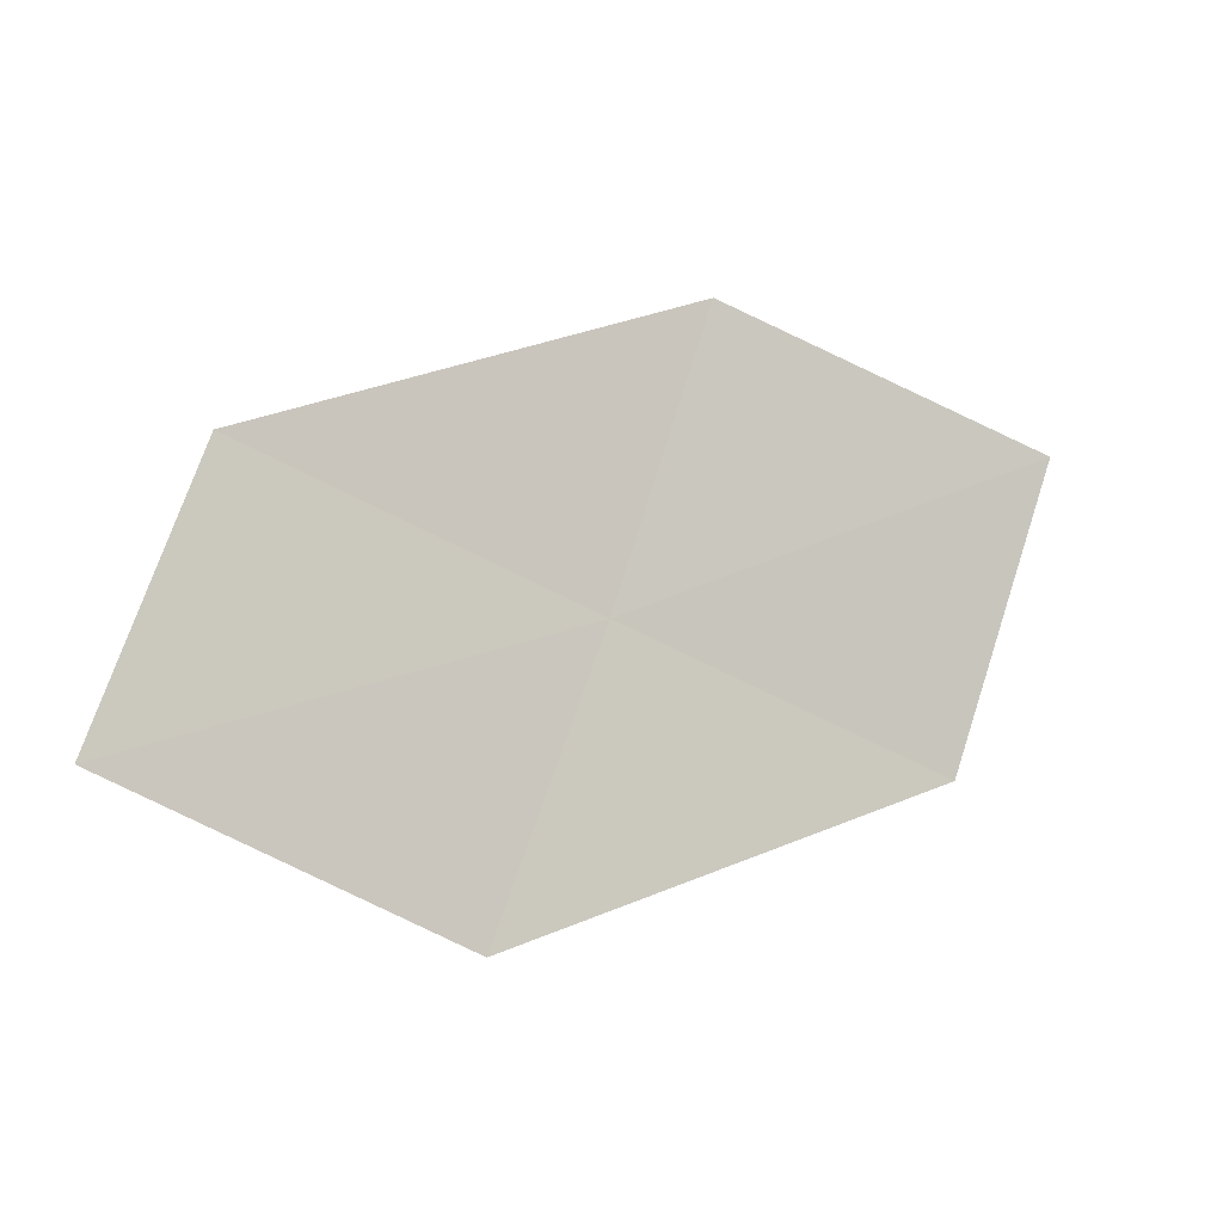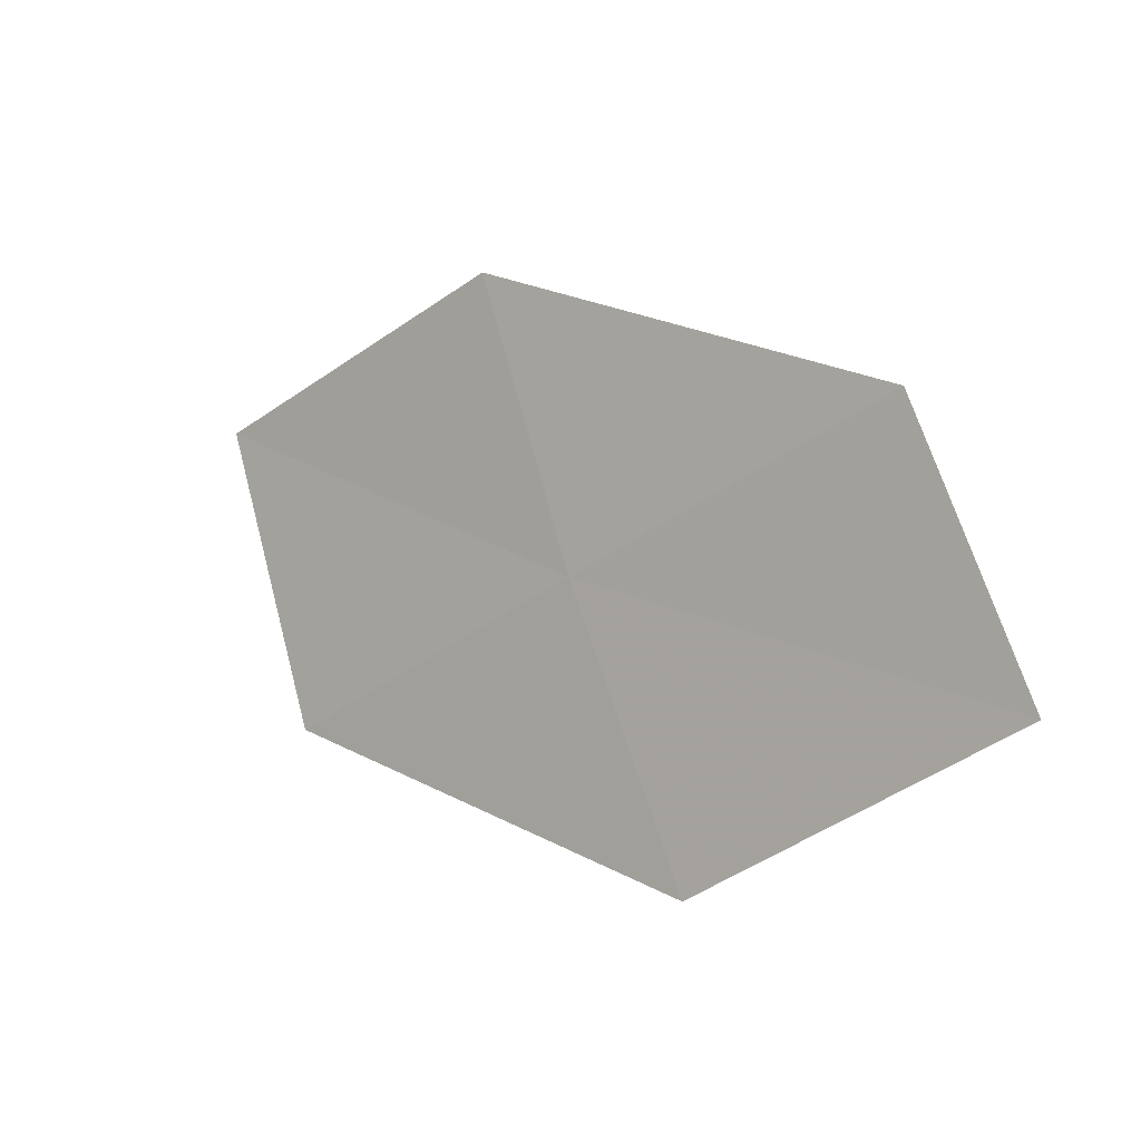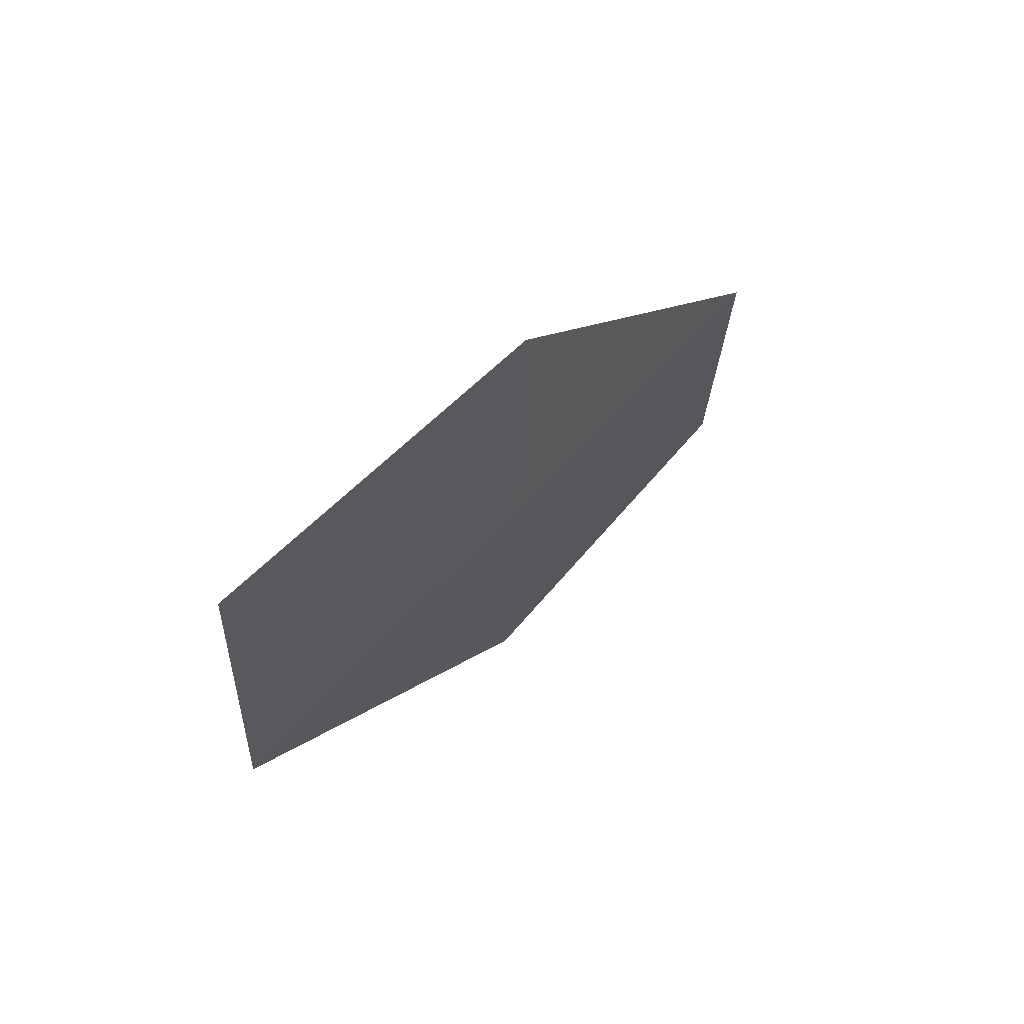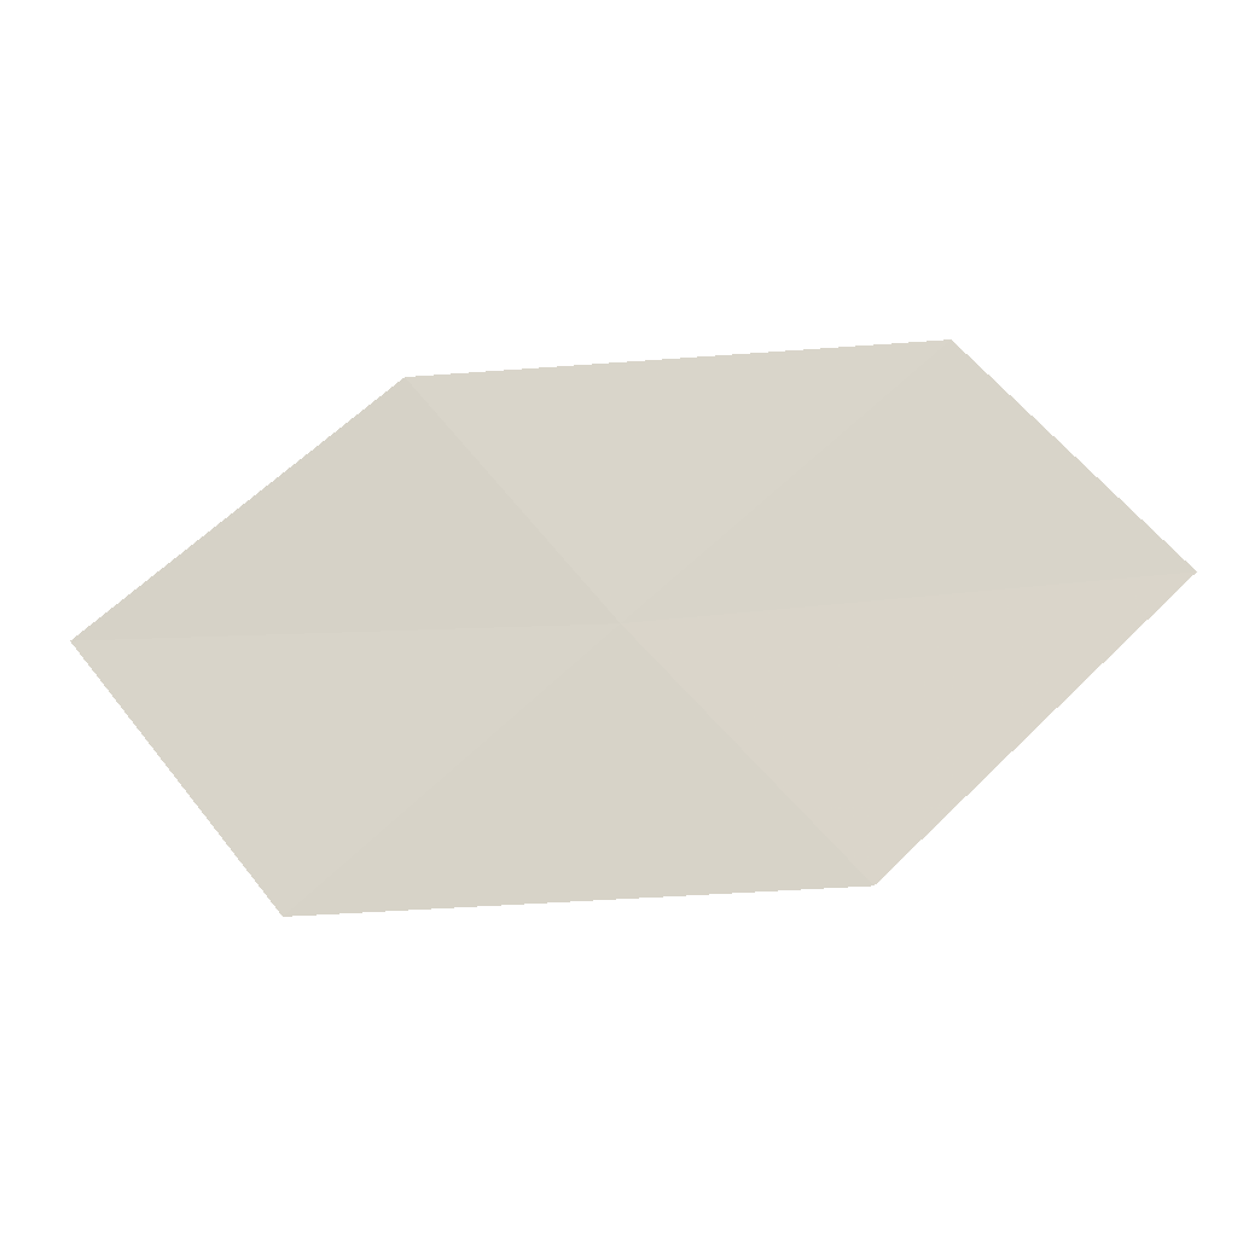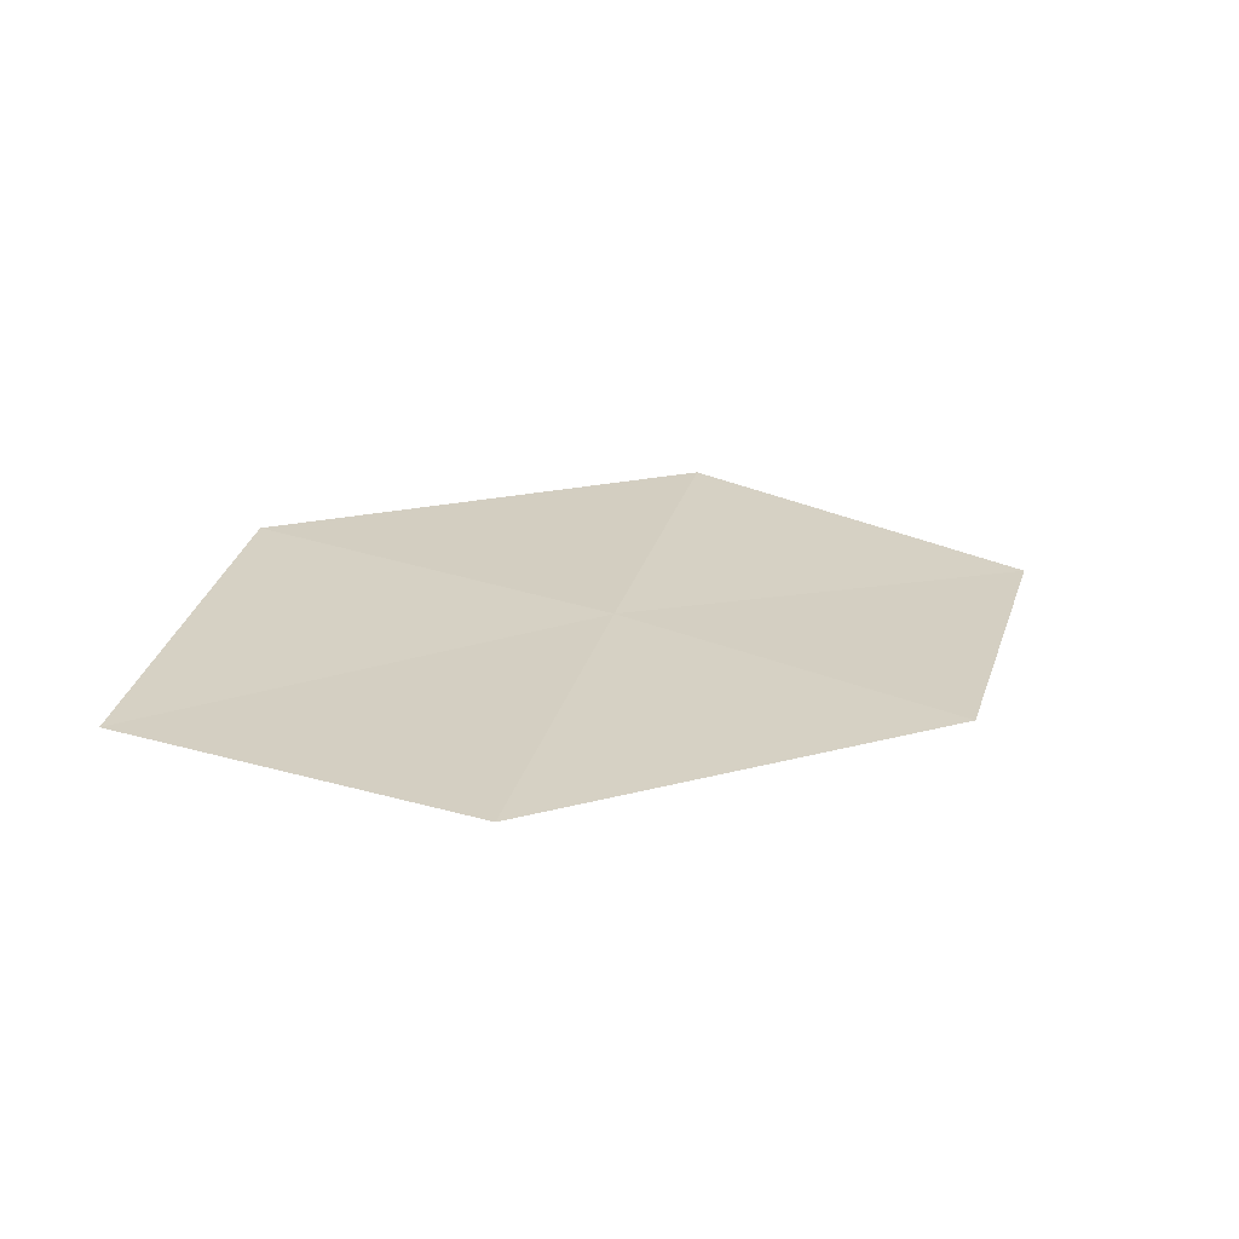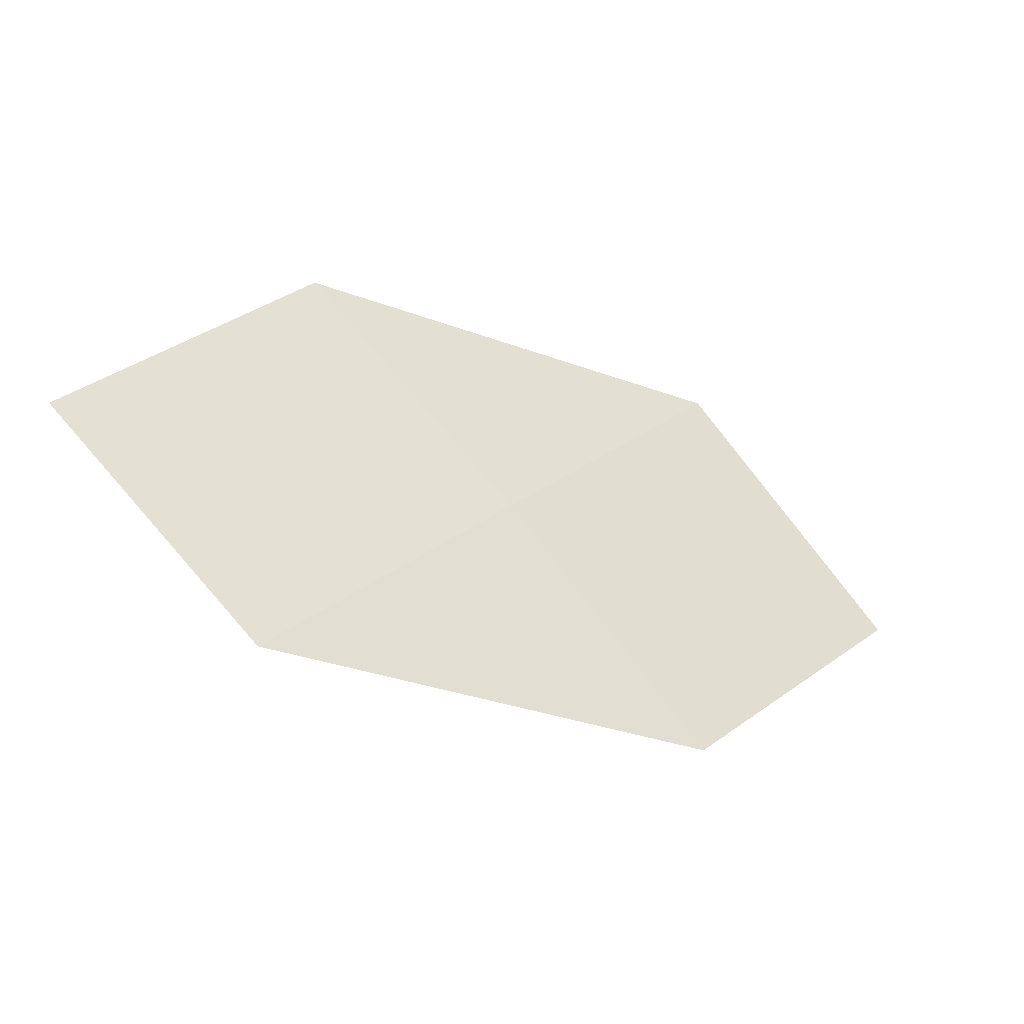
<metadata>
{"format":"obj","ext":"obj","renderer":"f3d","projection":"perspective","resolution":1024,"background":"white","views":[{"elev":25.3,"azim":117.1,"up":"+Y"},{"elev":72.0,"azim":28.0,"up":"+Z"},{"elev":15.8,"azim":-91.9,"up":"+Y"},{"elev":-47.2,"azim":-23.7,"up":"+Y"},{"elev":66.3,"azim":151.4,"up":"+Z"},{"elev":78.5,"azim":-174.3,"up":"+Z"}]}
</metadata>
<code>
v -10.74 -10.57 29.65
v -12.02 -10.42 28.86
v -11.39 -9.869 29.66
v -11.34 -11.16 28.86
v -10.04 -11.22 29.64
v -9.457 -10.57 30.41
v -10.11 -9.955 30.43
f 1 3 2
f 1 2 4
f 1 4 5
f 1 5 6
f 1 7 3
f 1 6 7

</code>
